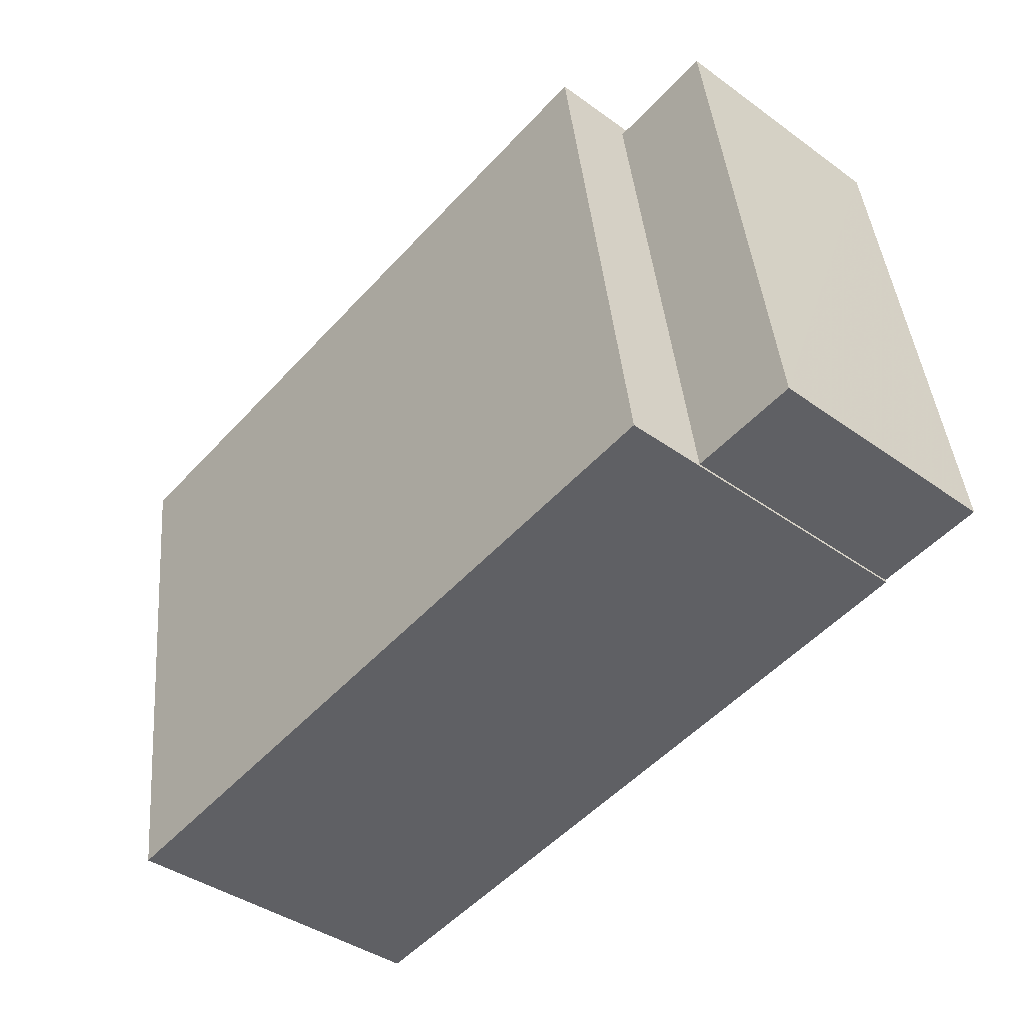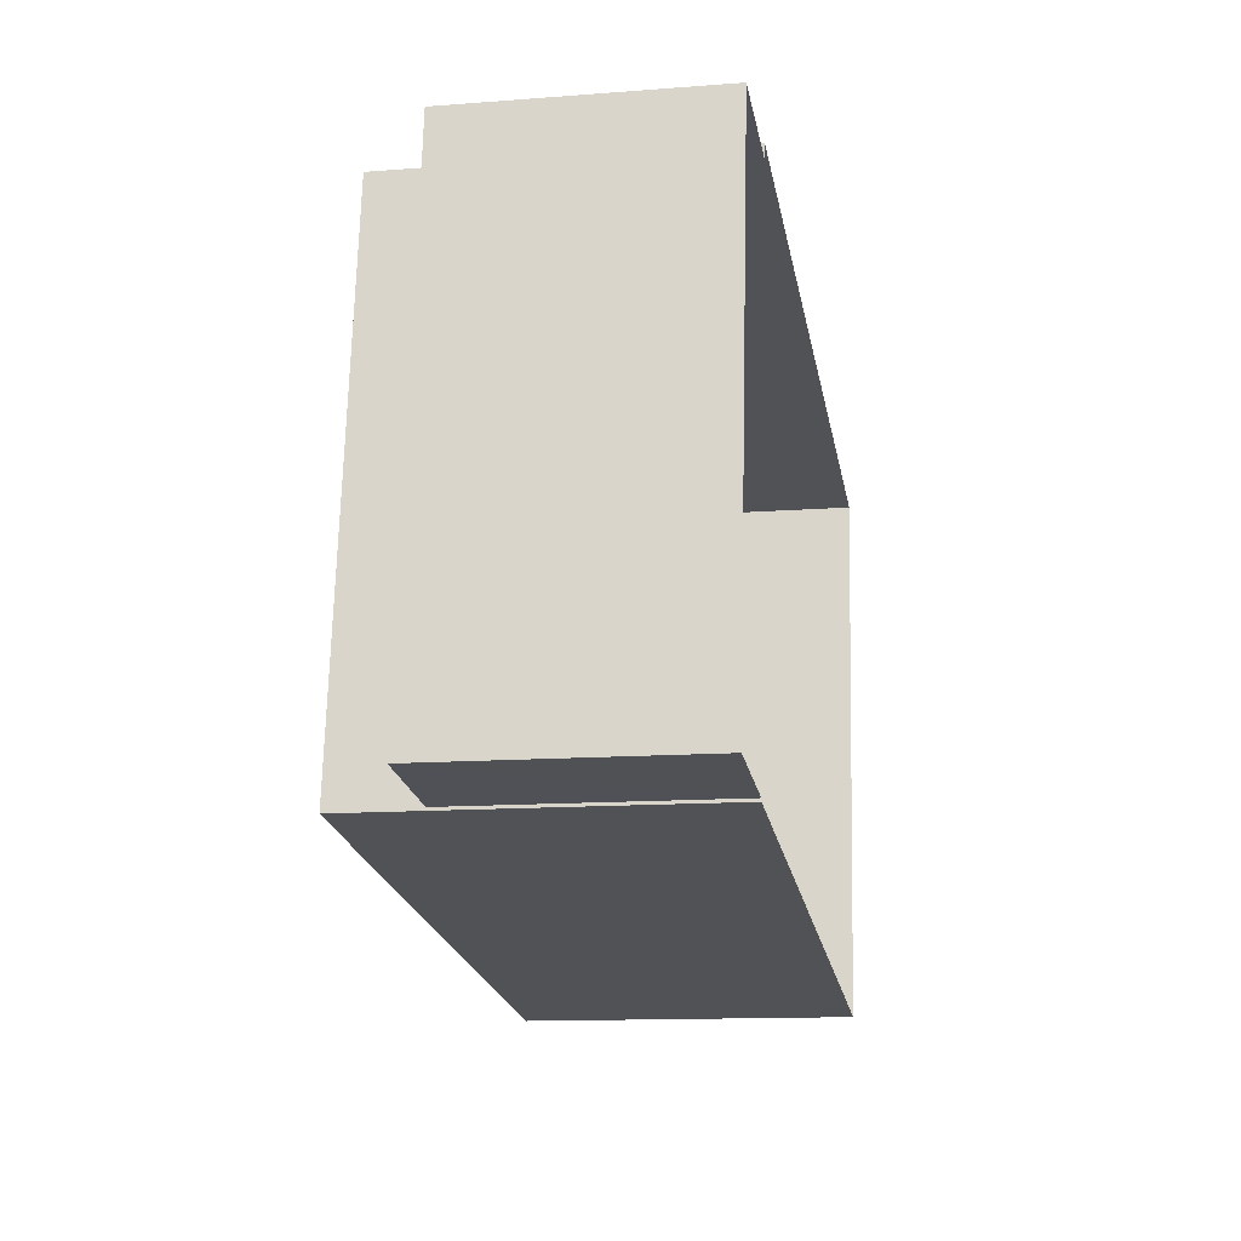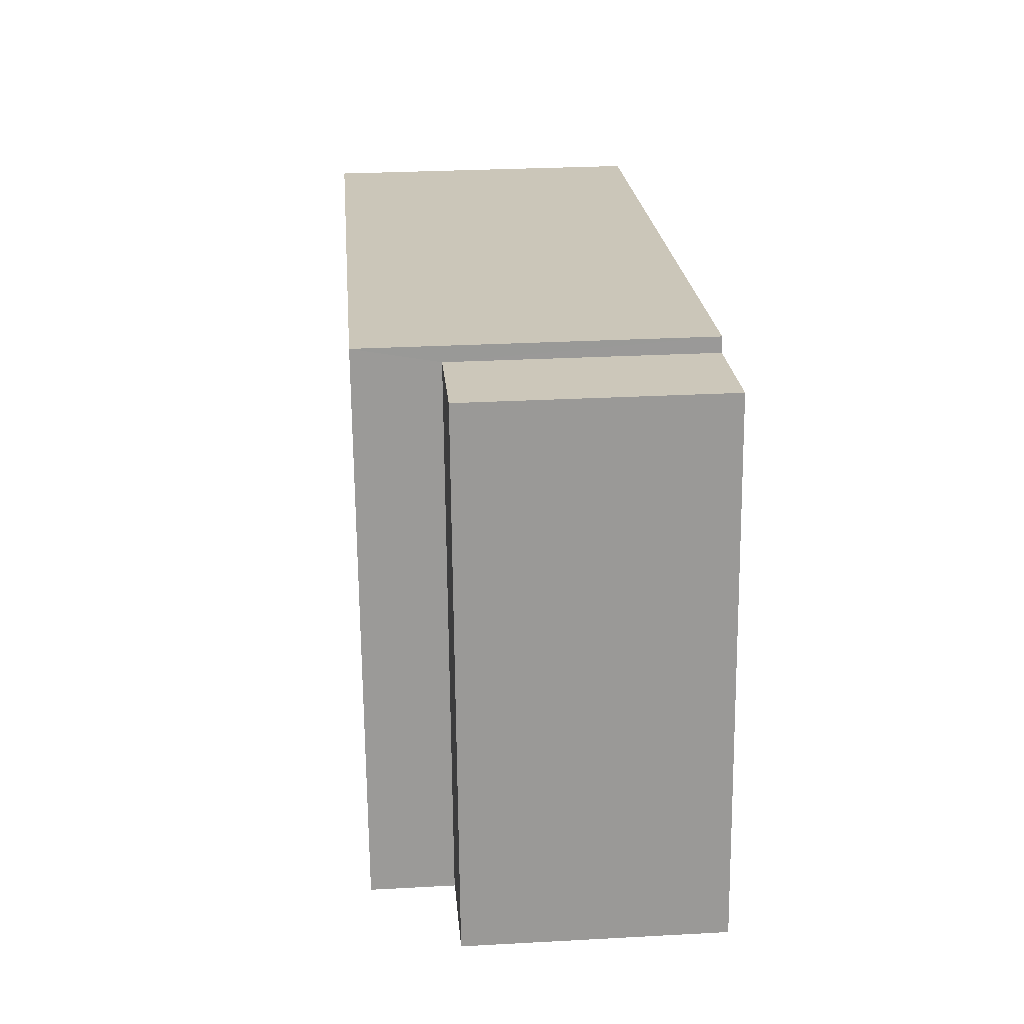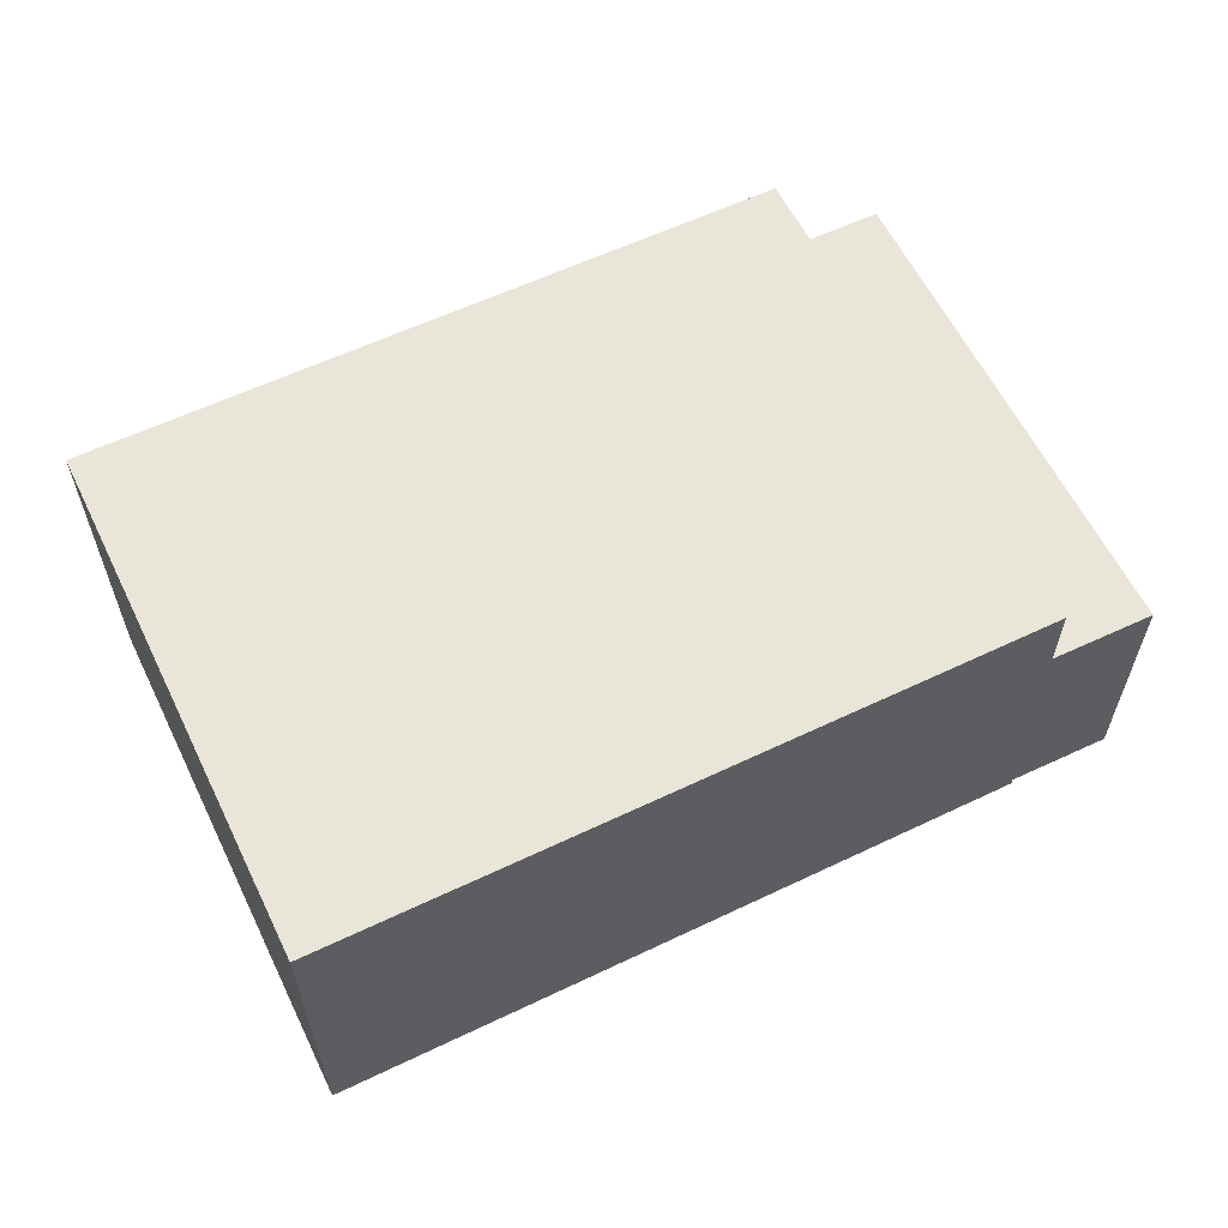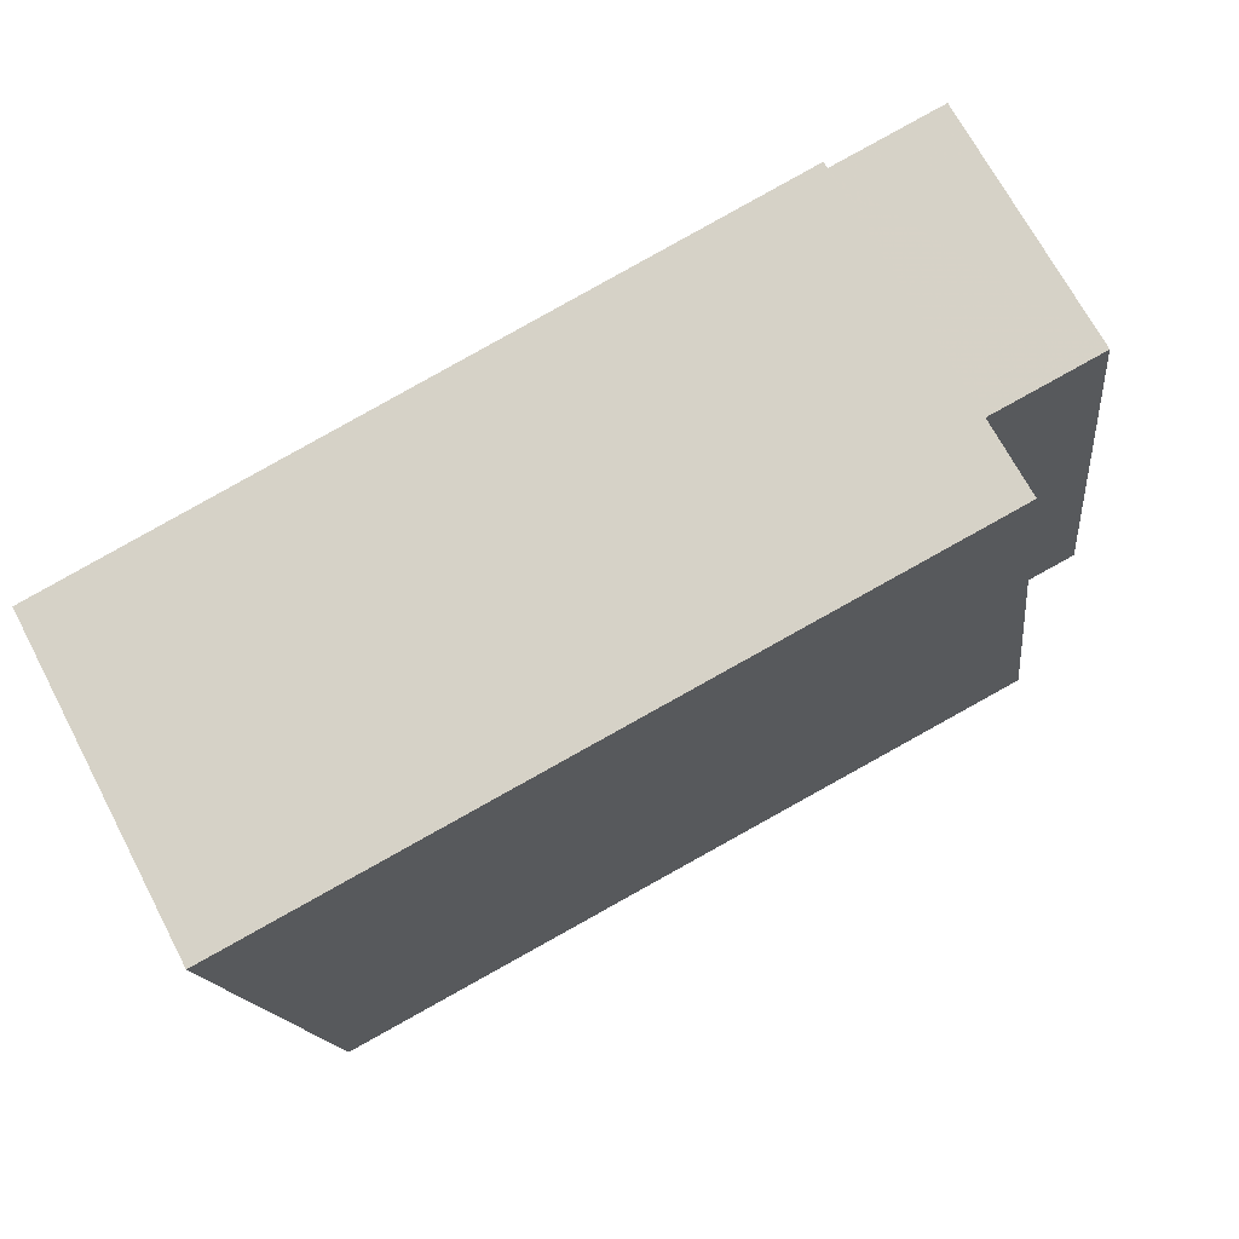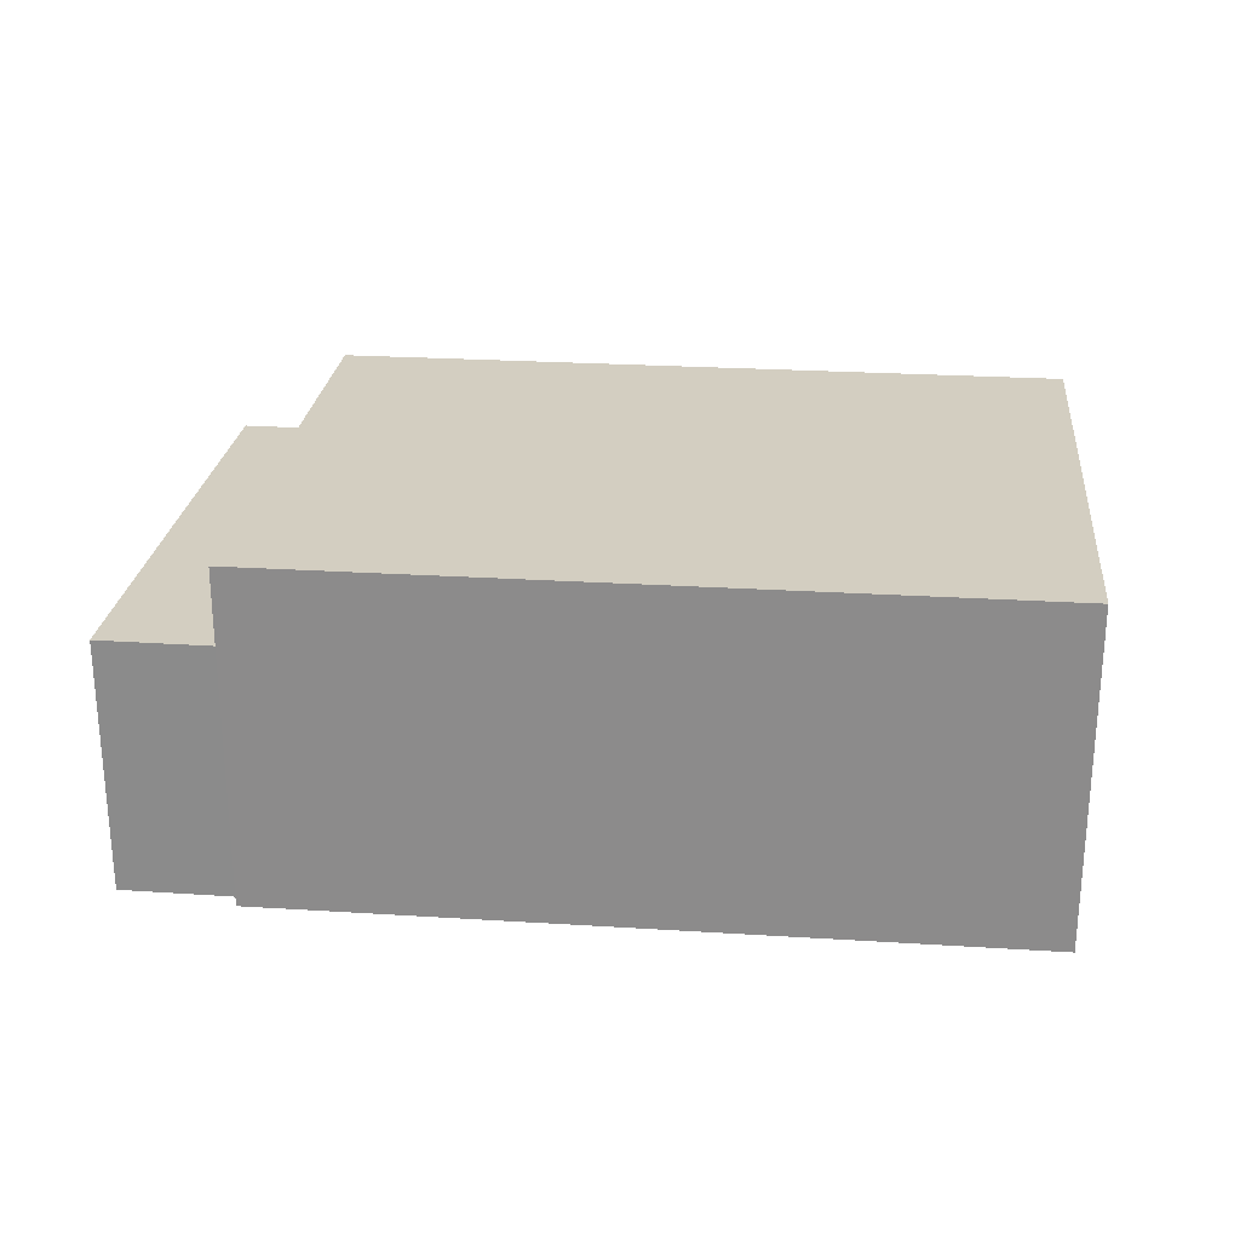
<metadata>
{"format":"obj","ext":"obj","renderer":"f3d","projection":"perspective","resolution":1024,"background":"white","views":[{"elev":-40.6,"azim":48.7,"up":"+Y"},{"elev":-12.8,"azim":100.1,"up":"+Y"},{"elev":29.1,"azim":85.4,"up":"+Y"},{"elev":59.7,"azim":-18.0,"up":"+Z"},{"elev":70.1,"azim":-27.9,"up":"+Y"},{"elev":25.1,"azim":-166.1,"up":"+Z"}]}
</metadata>
<code>
v -1.319e+04 -3.414e+04 27.41
v -1.319e+04 -3.414e+04 27.41
v -1.32e+04 -3.415e+04 27.42
v -1.32e+04 -3.415e+04 27.42
v -1.319e+04 -3.415e+04 27.41
v -1.319e+04 -3.415e+04 27.41
v -1.319e+04 -3.414e+04 27.41
v -1.319e+04 -3.415e+04 27.41
v -1.319e+04 -3.415e+04 31.31
v -1.319e+04 -3.415e+04 31.31
v -1.319e+04 -3.414e+04 31.31
v -1.319e+04 -3.414e+04 31.31
v -1.32e+04 -3.415e+04 32.58
v -1.319e+04 -3.415e+04 32.58
v -1.319e+04 -3.414e+04 32.58
v -1.32e+04 -3.415e+04 32.58
f 1 2 3
f 3 2 4
f 5 4 6
f 6 2 7
f 6 7 8
f 4 2 6
f 9 10 11
f 12 9 11
f 13 14 15
f 13 16 14
f 6 8 10
f 9 6 10
f 2 11 7
f 2 12 11
f 10 8 7
f 11 10 7
f 1 12 2
f 9 5 6
f 15 12 1
f 14 9 12
f 9 14 5
f 14 12 15
f 14 16 4
f 5 14 4
f 16 3 4
f 16 13 3
f 15 1 3
f 13 15 3

</code>
